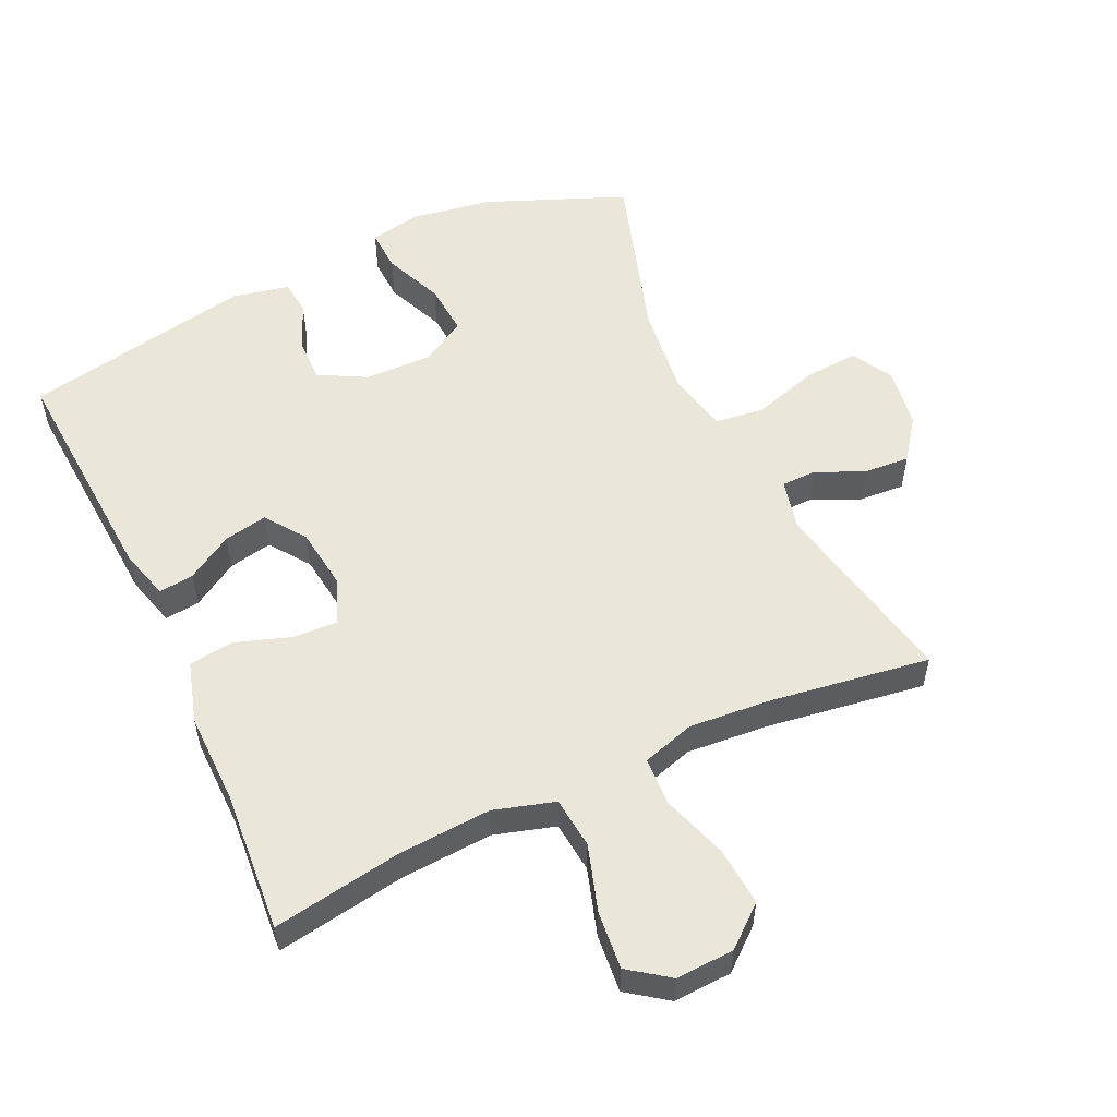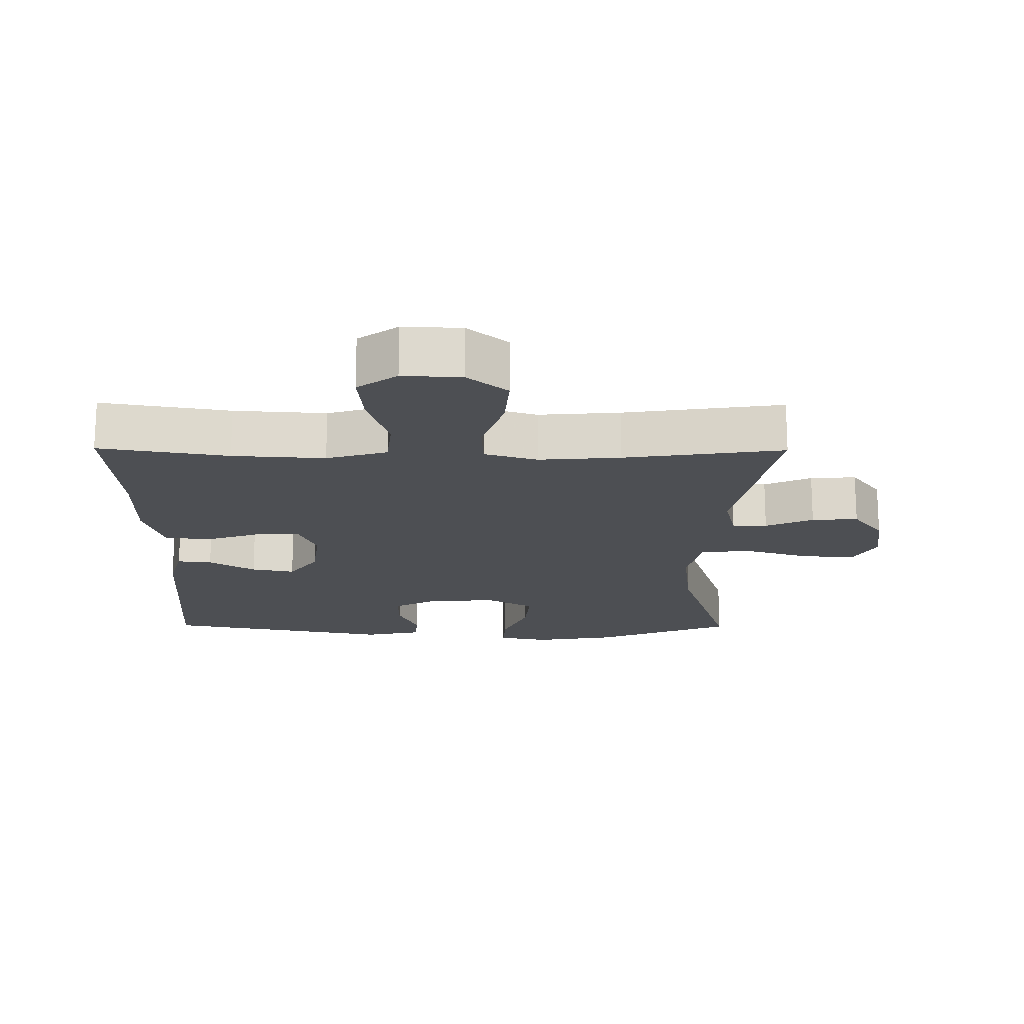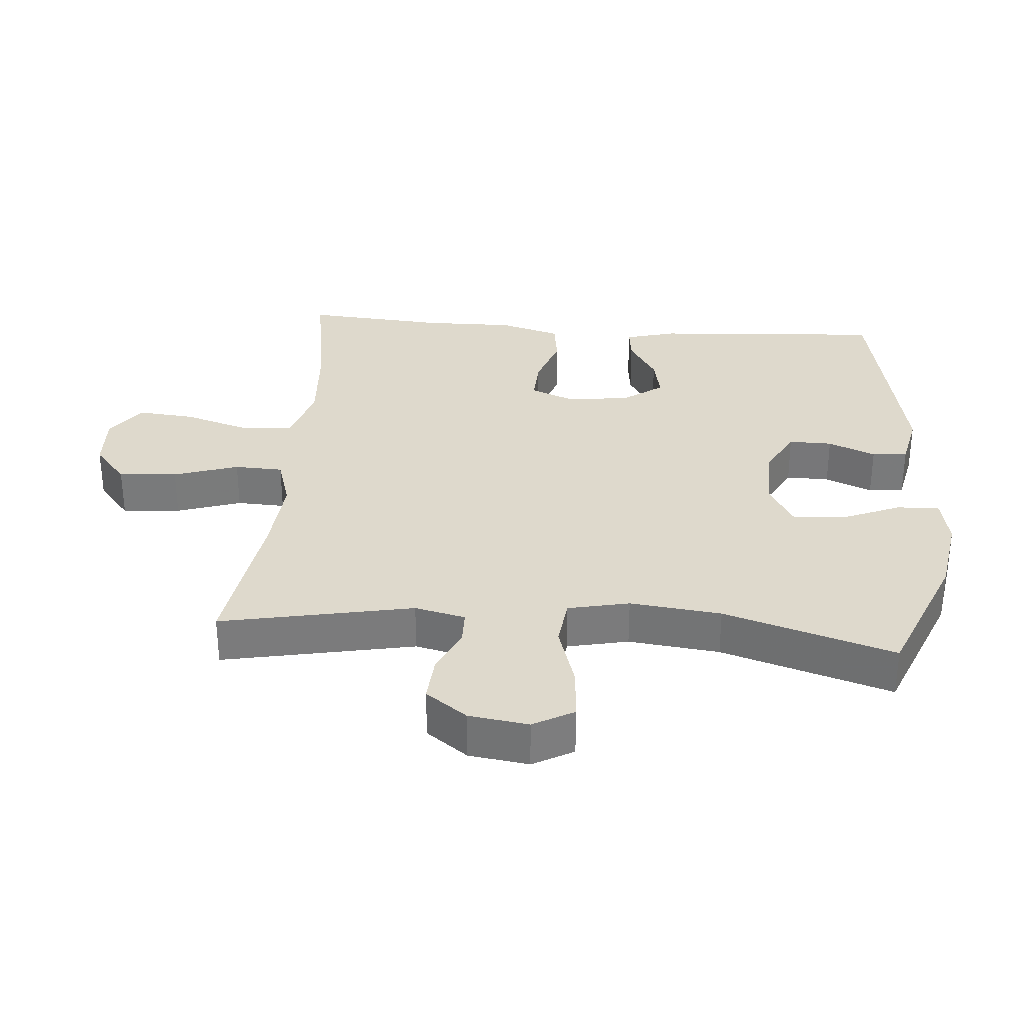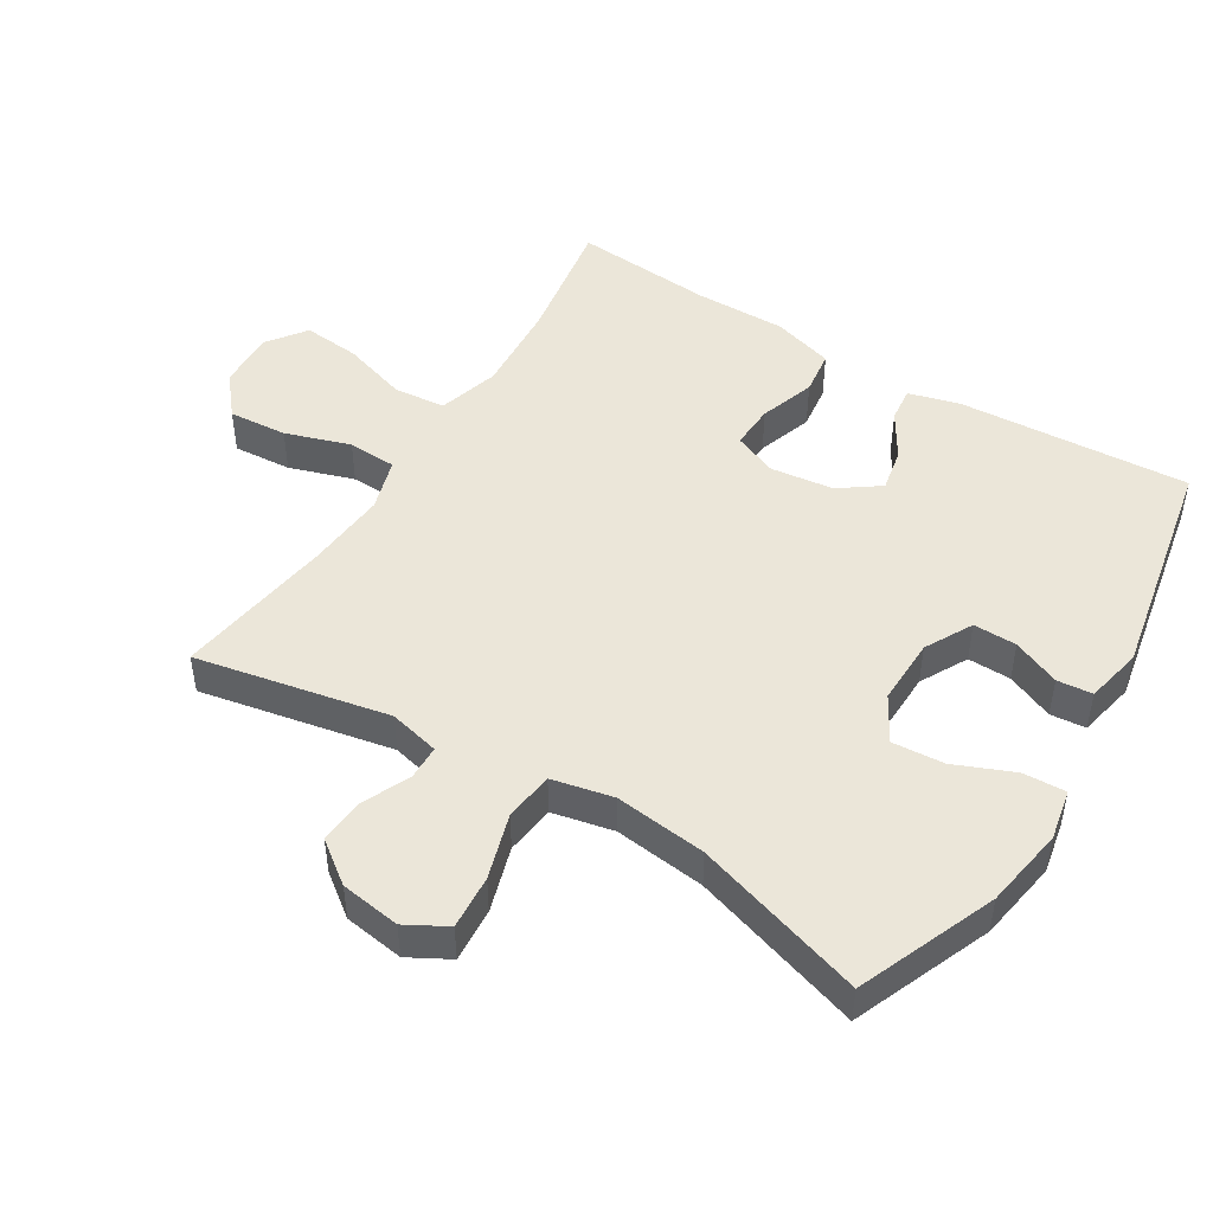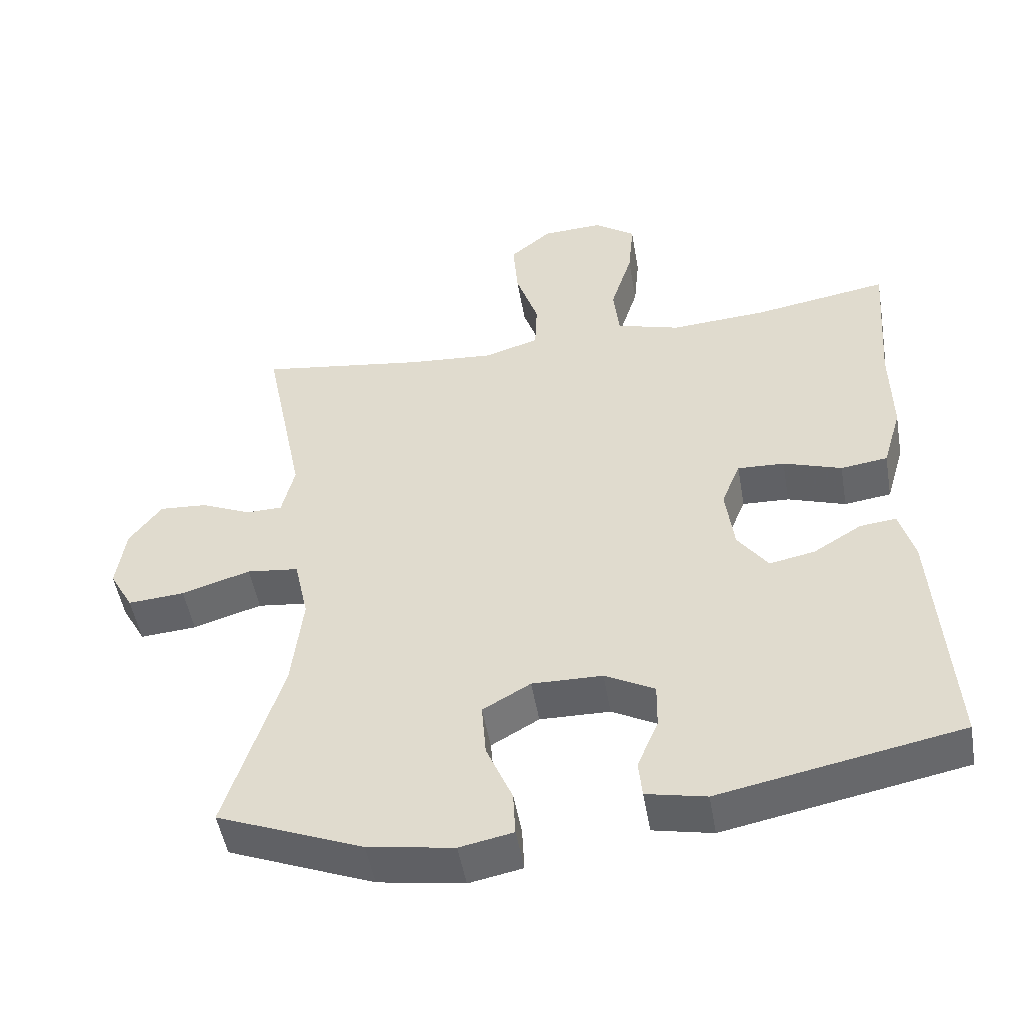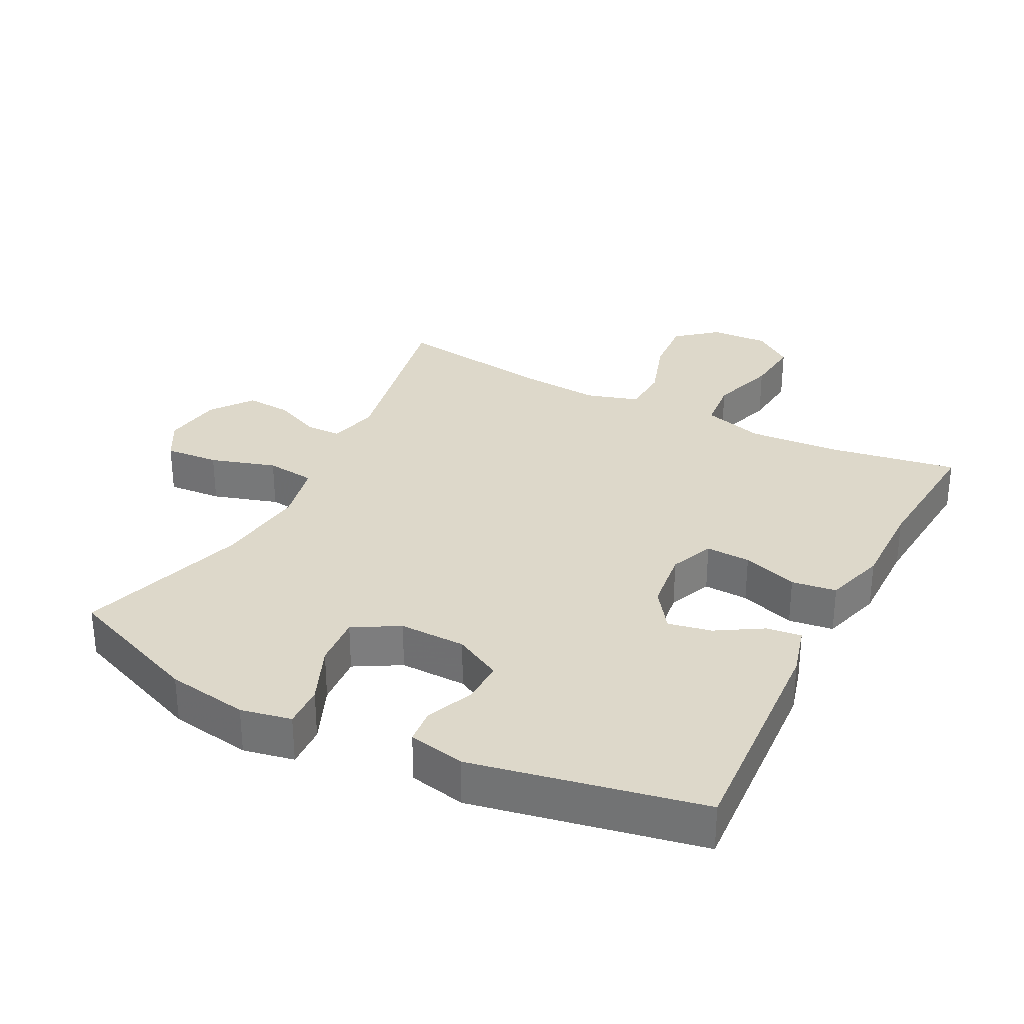
<metadata>
{"format":"obj","ext":"obj","renderer":"f3d","projection":"perspective","resolution":1024,"background":"white","views":[{"elev":54.7,"azim":-25.0,"up":"+Y"},{"elev":-17.7,"azim":-0.5,"up":"+Y"},{"elev":32.0,"azim":94.6,"up":"+Y"},{"elev":47.8,"azim":121.7,"up":"+Y"},{"elev":-50.0,"azim":-170.2,"up":"+Z"},{"elev":31.0,"azim":-152.8,"up":"+Y"}]}
</metadata>
<code>
v -0.5 0.07 0.5
v -0.307 0.07 0.468
v -0.169 0.07 0.459
v -0.078 0.07 0.486
v -0.07 0.07 0.563
v -0.101 0.07 0.662
v -0.109 0.07 0.748
v -0.05 0.07 0.791
v 0.037 0.07 0.787
v 0.097 0.07 0.737
v 0.09 0.07 0.649
v 0.058 0.07 0.552
v 0.061 0.07 0.479
v 0.14 0.07 0.455
v 0.262 0.07 0.465
v 0.5 0.07 0.5
v 0.442 0.07 0.211
v 0.46 0.07 0.135
v 0.512 0.07 0.134
v 0.583 0.07 0.166
v 0.652 0.07 0.171
v 0.698 0.07 0.109
v 0.711 0.07 0.019
v 0.677 0.07 -0.042
v 0.596 0.07 -0.036
v 0.498 0.07 -0.006
v 0.424 0.07 -0.015
v 0.404 0.07 -0.107
v 0.42 0.07 -0.244
v 0.5 0.07 -0.5
v 0.293 0.07 -0.584
v 0.171 0.07 -0.604
v 0.095 0.07 -0.589
v 0.098 0.07 -0.525
v 0.135 0.07 -0.437
v 0.141 0.07 -0.359
v 0.073 0.07 -0.32
v -0.027 0.07 -0.322
v -0.098 0.07 -0.36
v -0.097 0.07 -0.425
v -0.067 0.07 -0.496
v -0.072 0.07 -0.549
v -0.157 0.07 -0.567
v -0.5 0.07 -0.5
v -0.477 0.07 -0.152
v -0.456 0.07 -0.076
v -0.404 0.07 -0.082
v -0.335 0.07 -0.124
v -0.27 0.07 -0.137
v -0.227 0.07 -0.077
v -0.215 0.07 0.017
v -0.242 0.07 0.083
v -0.309 0.07 0.08
v -0.392 0.07 0.052
v -0.459 0.07 0.061
v -0.486 0.07 0.153
v -0.484 0.07 0.289
v -0.5 0 0.5
v -0.307 0 0.468
v -0.169 0 0.459
v -0.078 0 0.486
v -0.07 0 0.563
v -0.101 0 0.662
v -0.109 0 0.748
v -0.05 0 0.791
v 0.037 0 0.787
v 0.097 0 0.737
v 0.09 0 0.649
v 0.058 0 0.552
v 0.061 0 0.479
v 0.14 0 0.455
v 0.262 0 0.465
v 0.5 0 0.5
v 0.442 0 0.211
v 0.46 0 0.135
v 0.512 0 0.134
v 0.583 0 0.166
v 0.652 0 0.171
v 0.698 0 0.109
v 0.711 0 0.019
v 0.677 0 -0.042
v 0.596 0 -0.036
v 0.498 0 -0.006
v 0.424 0 -0.015
v 0.404 0 -0.107
v 0.42 0 -0.244
v 0.5 0 -0.5
v 0.293 0 -0.584
v 0.171 0 -0.604
v 0.095 0 -0.589
v 0.098 0 -0.525
v 0.135 0 -0.437
v 0.141 0 -0.359
v 0.073 0 -0.32
v -0.027 0 -0.322
v -0.098 0 -0.36
v -0.097 0 -0.425
v -0.067 0 -0.496
v -0.072 0 -0.549
v -0.157 0 -0.567
v -0.5 0 -0.5
v -0.477 0 -0.152
v -0.456 0 -0.076
v -0.404 0 -0.082
v -0.335 0 -0.124
v -0.27 0 -0.137
v -0.227 0 -0.077
v -0.215 0 0.017
v -0.242 0 0.083
v -0.309 0 0.08
v -0.392 0 0.052
v -0.459 0 0.061
v -0.486 0 0.153
v -0.484 0 0.289
f 55 56 57
f 54 55 57
f 53 54 57
f 57 1 2
f 53 57 2
f 52 53 2
f 51 52 2 3
f 46 47 48
f 45 46 48
f 44 45 48
f 43 44 48
f 42 43 48
f 41 42 48
f 40 41 48
f 39 40 48 49
f 38 39 49 50
f 33 34 35
f 32 33 35
f 31 32 35
f 30 31 35
f 29 30 35
f 28 29 35 36
f 27 28 36 37
f 24 25 26
f 23 24 26
f 22 23 26
f 21 22 26
f 20 21 26
f 19 20 26
f 18 19 26 27
f 38 50 51
f 37 38 51
f 27 37 51
f 18 27 51
f 17 18 51
f 10 11 12
f 9 10 12
f 8 9 12
f 7 8 12
f 6 7 12
f 5 6 12
f 4 5 12 13
f 3 4 13 14
f 15 16 17 51
f 14 15 51
f 3 14 51
f 114 113 112
f 114 112 111
f 114 111 110
f 59 58 114
f 59 114 110
f 59 110 109
f 60 59 109 108
f 105 104 103
f 105 103 102
f 105 102 101
f 105 101 100
f 105 100 99
f 105 99 98
f 105 98 97
f 106 105 97 96
f 107 106 96 95
f 92 91 90
f 92 90 89
f 92 89 88
f 92 88 87
f 92 87 86
f 93 92 86 85
f 94 93 85 84
f 83 82 81
f 83 81 80
f 83 80 79
f 83 79 78
f 83 78 77
f 83 77 76
f 84 83 76 75
f 108 107 95
f 108 95 94
f 108 94 84
f 108 84 75
f 108 75 74
f 69 68 67
f 69 67 66
f 69 66 65
f 69 65 64
f 69 64 63
f 69 63 62
f 70 69 62 61
f 71 70 61 60
f 108 74 73 72
f 108 72 71
f 108 71 60
f 1 58 59 2
f 2 59 60 3
f 3 60 61 4
f 4 61 62 5
f 5 62 63 6
f 6 63 64 7
f 7 64 65 8
f 8 65 66 9
f 9 66 67 10
f 10 67 68 11
f 11 68 69 12
f 12 69 70 13
f 13 70 71 14
f 14 71 72 15
f 15 72 73 16
f 16 73 74 17
f 17 74 75 18
f 18 75 76 19
f 19 76 77 20
f 20 77 78 21
f 21 78 79 22
f 22 79 80 23
f 23 80 81 24
f 24 81 82 25
f 25 82 83 26
f 26 83 84 27
f 27 84 85 28
f 28 85 86 29
f 29 86 87 30
f 30 87 88 31
f 31 88 89 32
f 32 89 90 33
f 33 90 91 34
f 34 91 92 35
f 35 92 93 36
f 36 93 94 37
f 37 94 95 38
f 38 95 96 39
f 39 96 97 40
f 40 97 98 41
f 41 98 99 42
f 42 99 100 43
f 43 100 101 44
f 44 101 102 45
f 45 102 103 46
f 46 103 104 47
f 47 104 105 48
f 48 105 106 49
f 49 106 107 50
f 50 107 108 51
f 51 108 109 52
f 52 109 110 53
f 53 110 111 54
f 54 111 112 55
f 55 112 113 56
f 56 113 114 57
f 57 114 58 1

</code>
